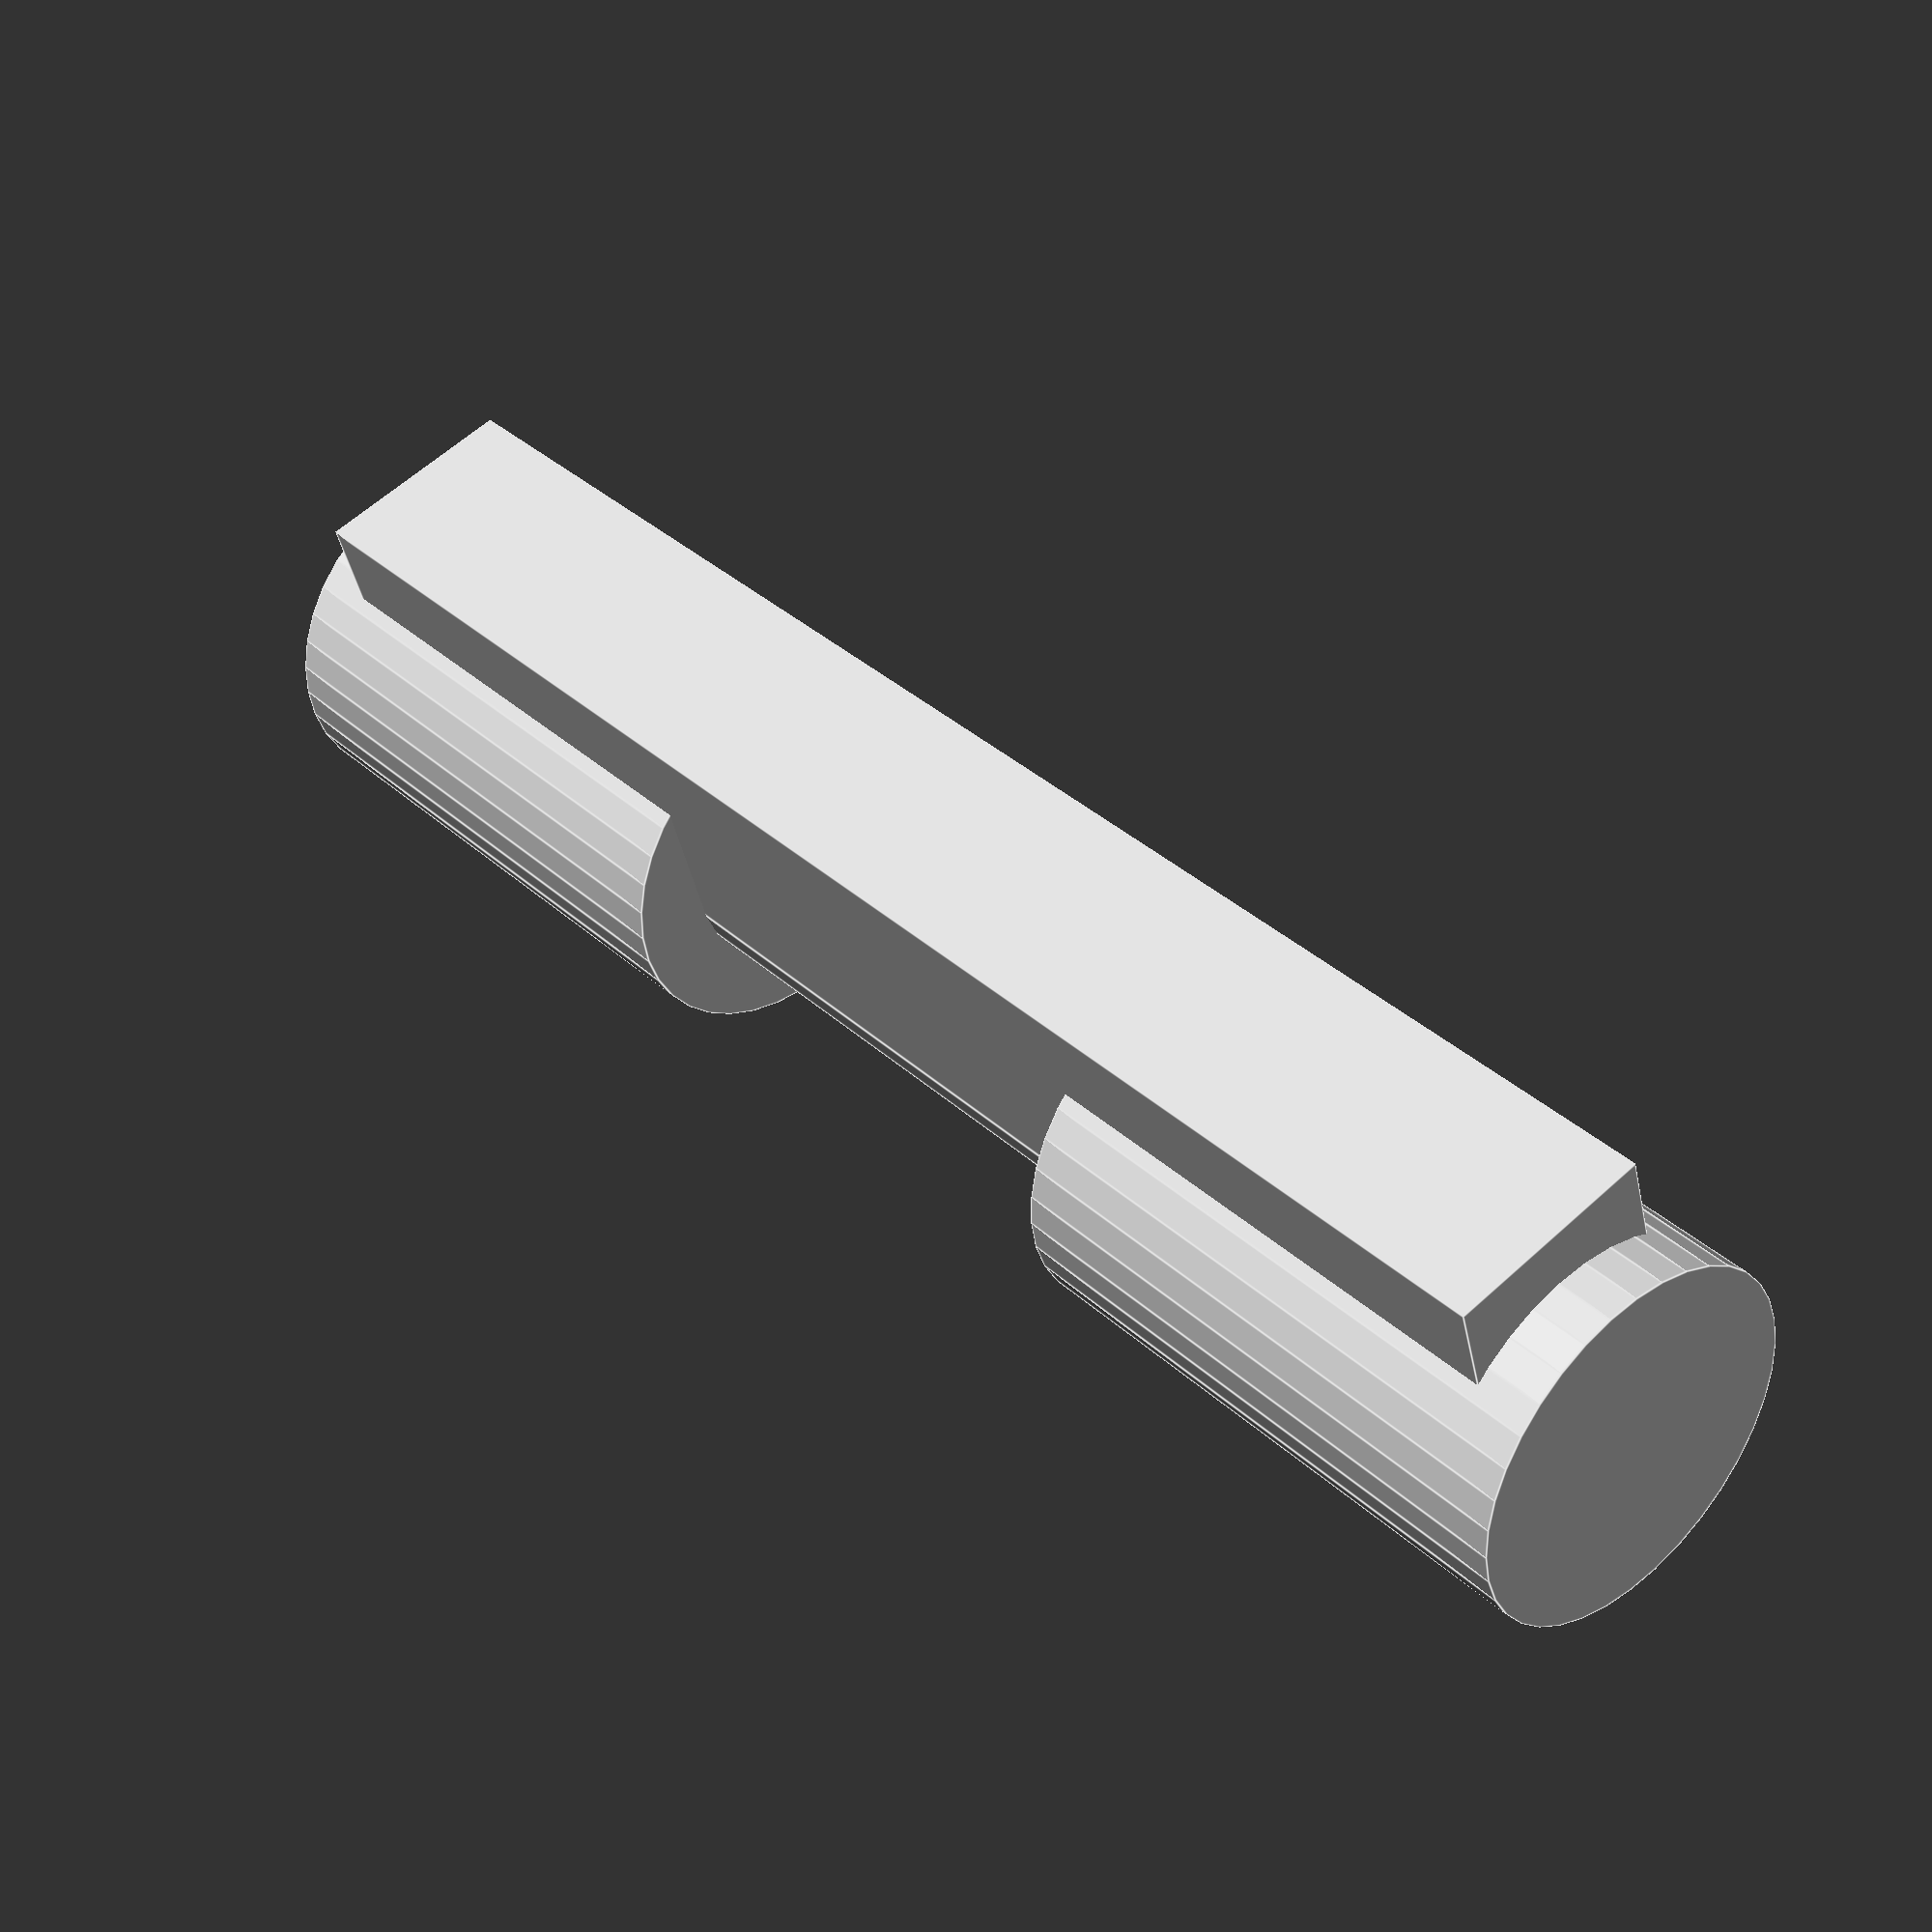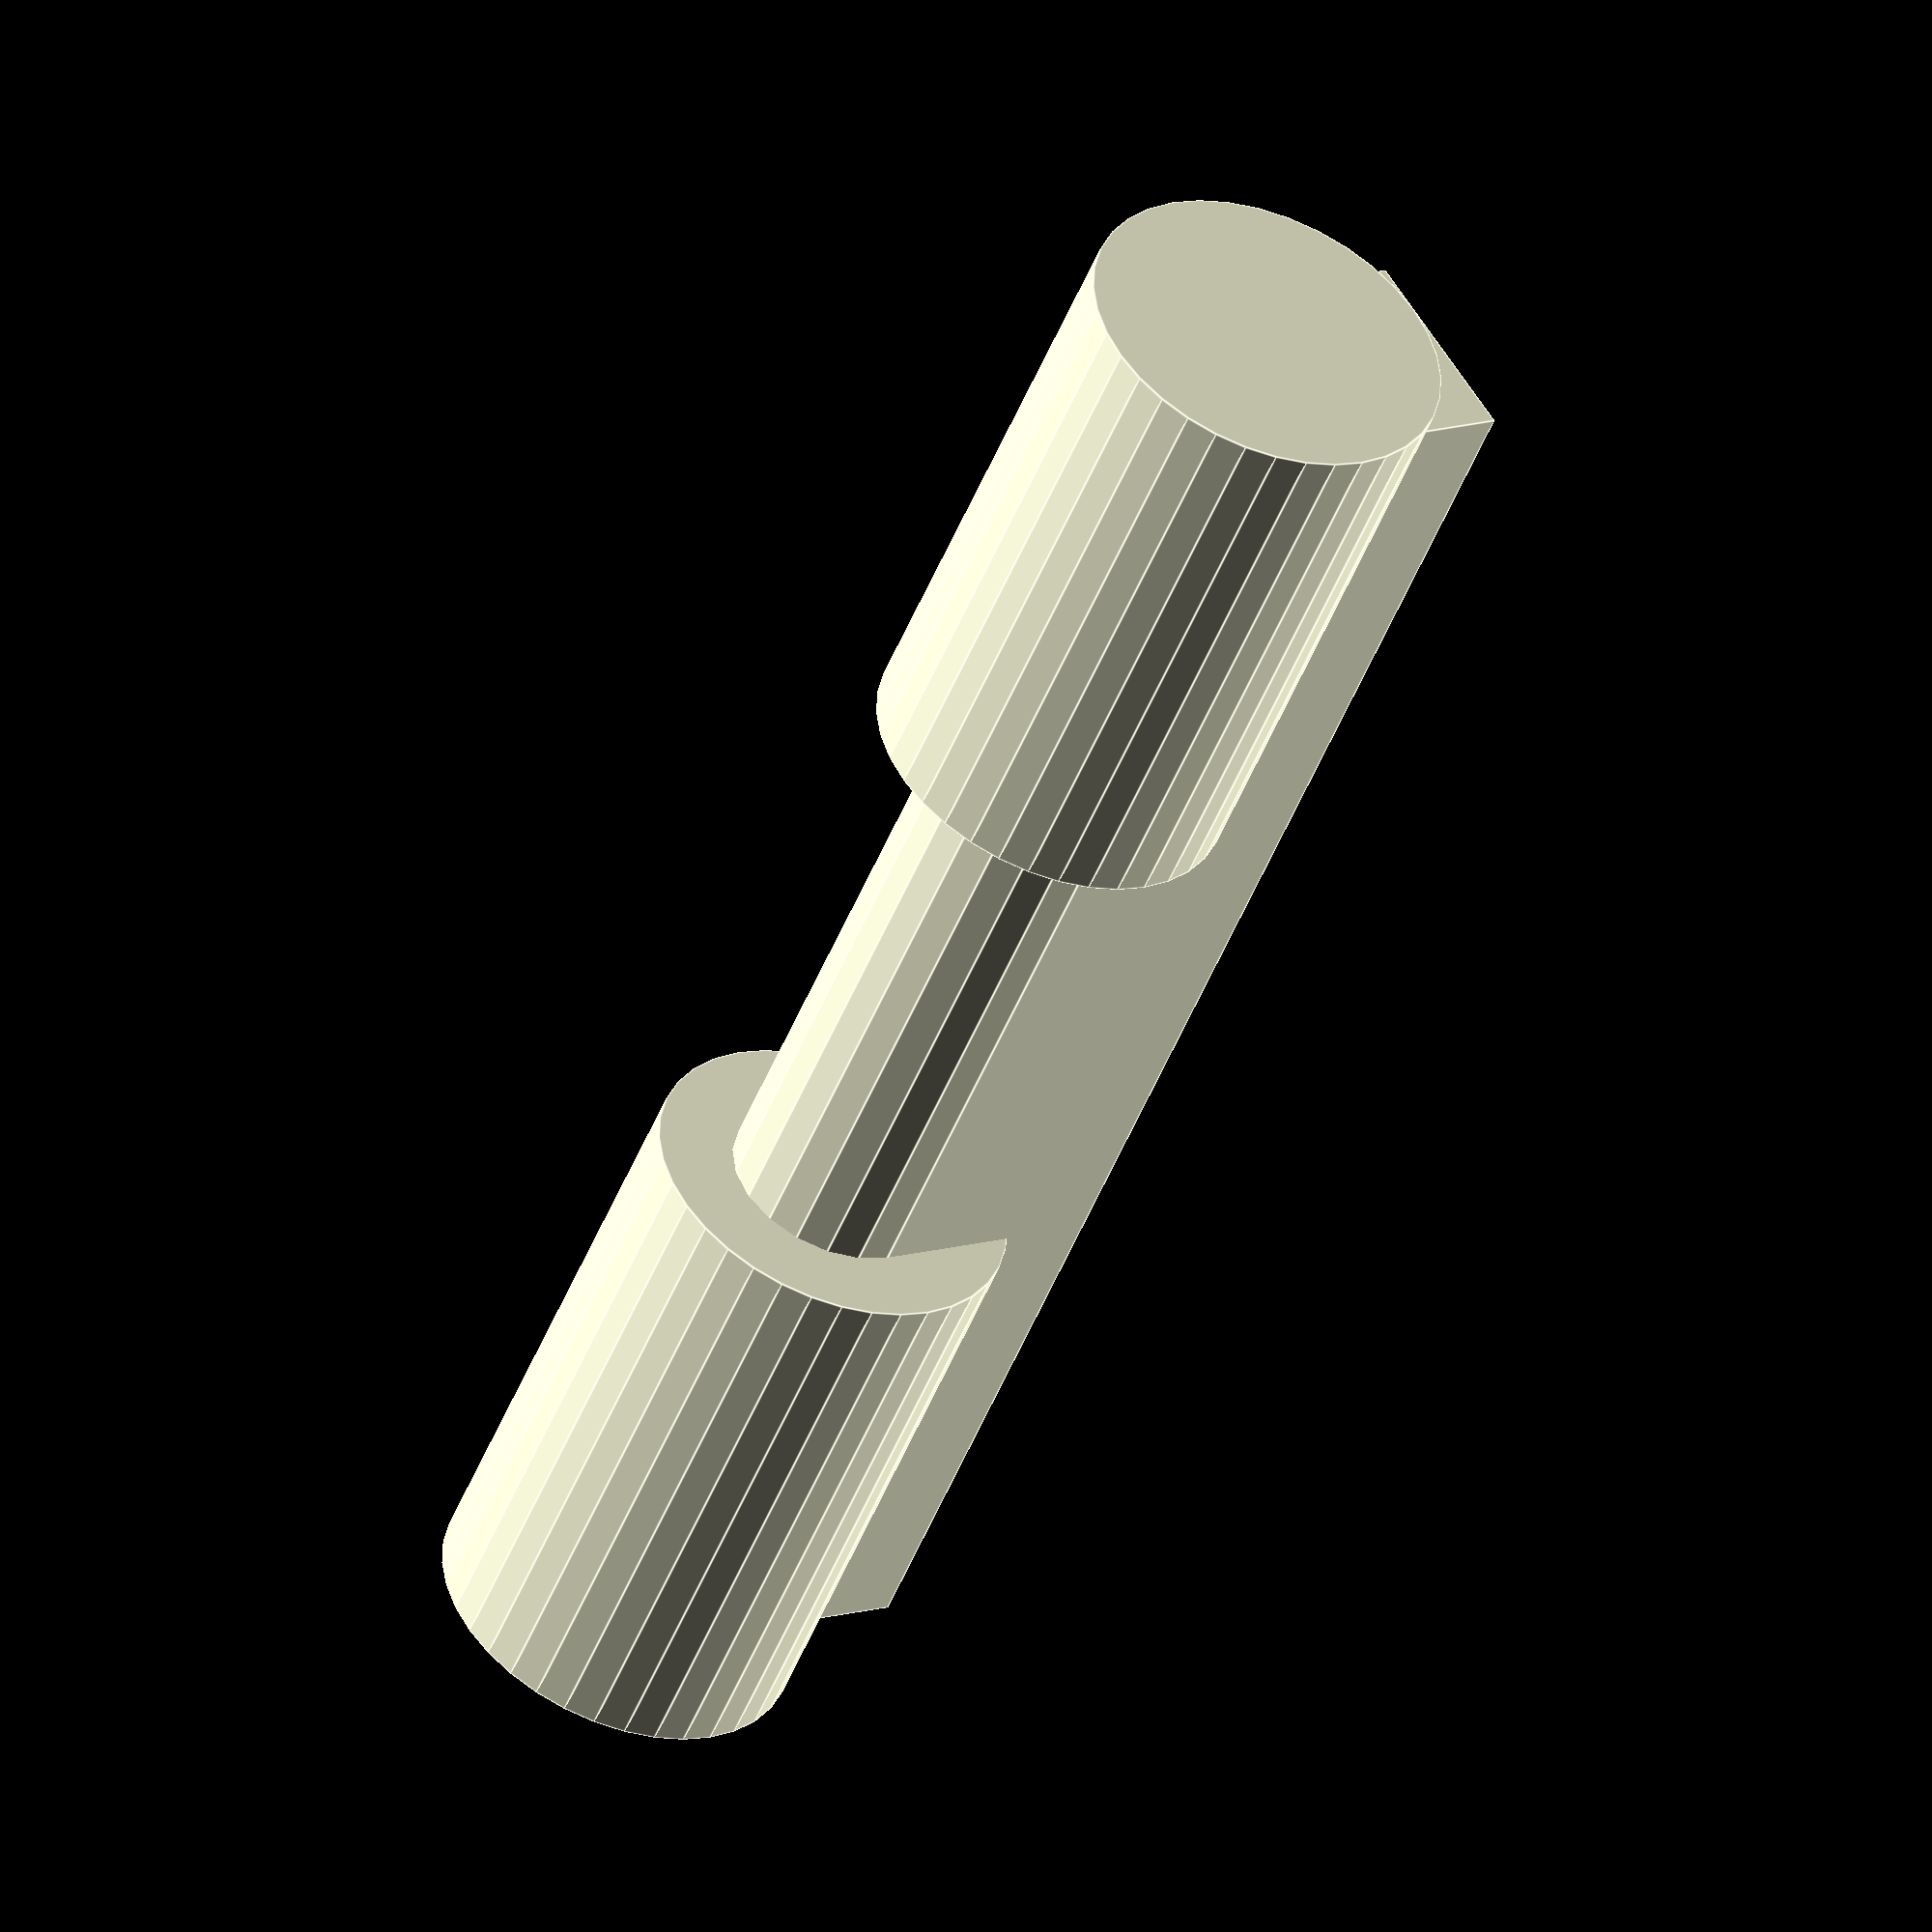
<openscad>
use <MCAD/boxes.scad>
use <MCAD/prism.scad>

module cutShaft(x) {
	rotate([90, 0, 0]) {
		// Bearings
		translate([x, -4, 29])
			cylinder(r=9, h=29, center=true, $fn=36);
		translate([x, -4, -29])
			cylinder(r=9, h=29, center=true, $fn=36);

		// Rods
		translate([x, -4, 0])
			cylinder(r=5.2, h=40, center=true, $fn=20);
	}

	translate([x, 0, -10])
		cube([10.4, 81, 12], center=true);
}

difference() {
	roundedBox([80, 80, 30], 6, true, $fn=40);

	cutShaft(-27);
	cutShaft(27);
	
	// Cut extruder
	translate([0, 13, 2])
		cylinder(r=11.5, h=30, center=true, $fn=46);
	translate([0, -13, 2])
		cylinder(r=11.5, h=30, center=true, $fn=46);
	translate([0, 13, -13])
		cylinder(r=2.5, h=4, center=true, $fn=10);
	translate([0, -13, -13])
		cylinder(r=2.5, h=4, center=true, $fn=10);

	// Cut fan slots
	translate([0, -32.5, 2])
		cube([30, 10, 30], center=true);
	translate([0, 32.5, 2])
		cube([30, 10, 30], center=true);

	
}

</openscad>
<views>
elev=222.9 azim=41.8 roll=348.2 proj=p view=edges
elev=168.4 azim=215.5 roll=128.4 proj=o view=edges
</views>
